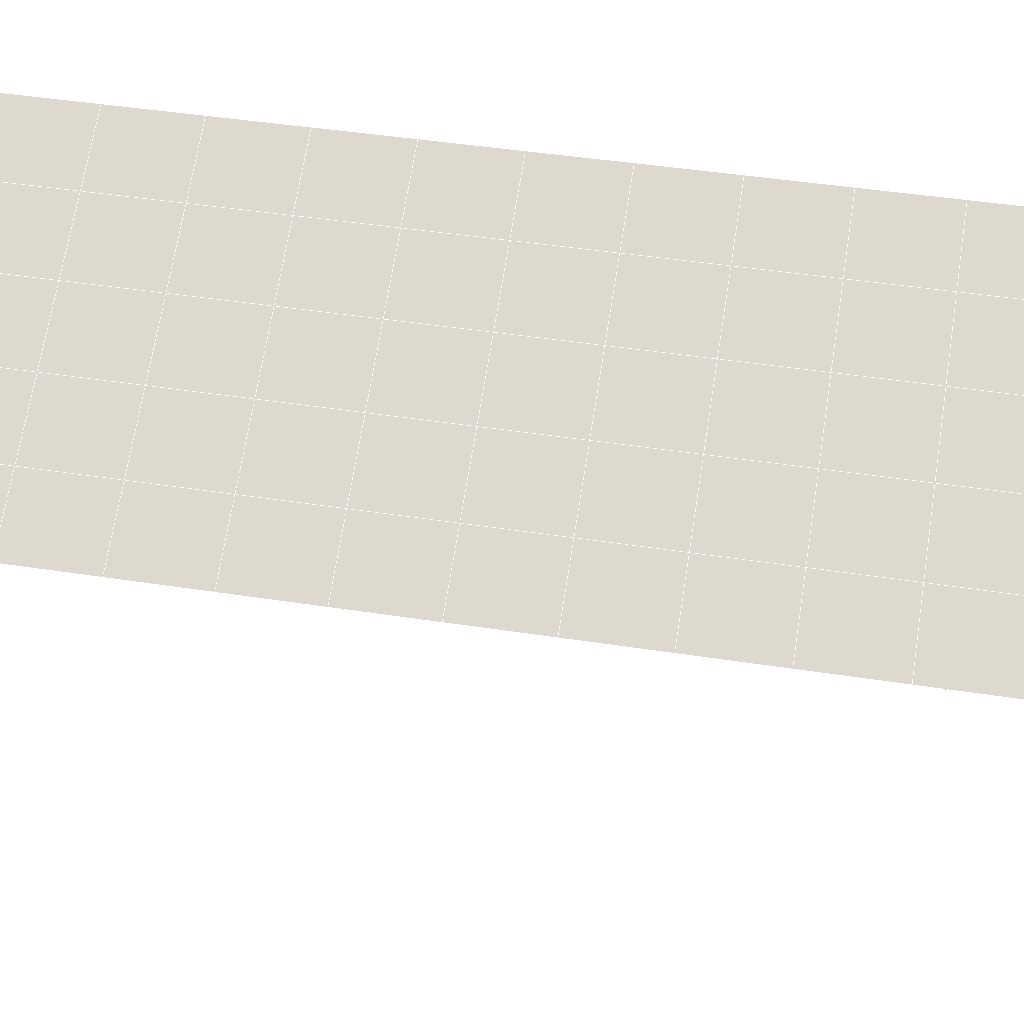
<metadata>
{"format":"obj","ext":"obj","renderer":"f3d","projection":"perspective","resolution":1024,"background":"white","views":[{"elev":70.5,"azim":99.1,"up":"+Y"}]}
</metadata>
<code>
v 49 20.75 20.7
v 51 20.75 20.7
v 50.89 18.81 20.57
v 49.04 18.49 20.54
v 49 20.6 22.9
v 51 20.6 22.9
v 49 20.44 25.09
v 51 20.44 25.09
v 49 20.29 27.29
v 51 20.29 27.29
v 49 20.13 29.48
v 51 20.14 29.48
v 49 19.98 31.68
v 51 19.98 31.68
v 49 19.83 33.87
v 51 19.83 33.87
v 49 19.67 36.07
v 51 19.67 36.06
v 49 19.52 38.26
v 51 19.52 38.26
v 49 19.37 40.45
v 51 19.37 40.45
v 49 19.21 42.65
v 51 19.21 42.65
v 48.58 17.05 42.5
v 50.89 16.89 42.49
v 48.54 15.06 42.36
v 50.12 15.15 42.37
v 49.04 12.86 42.2
v 51.12 13.53 42.25
v 49.84 11.19 42.09
v 51.02 11.17 42.09
v 49.96 9.707 41.98
v 50.69 9.197 41.95
v 49.26 9.13 41.94
v 49.99 7.526 41.83
v 48.57 8.526 41.9
v 49.29 6.388 41.75
v 48.57 8.679 39.71
v 49.29 6.542 39.56
v 48.57 8.833 37.51
v 49.29 6.695 37.36
v 48.57 8.986 35.32
v 49.29 6.849 35.17
v 48.57 9.14 33.12
v 49.29 7.002 32.97
v 48.57 9.293 30.93
v 49.29 7.155 30.78
v 48.57 9.447 28.73
v 49.29 7.309 28.58
v 48.57 9.6 26.54
v 49.29 7.463 26.39
v 48.57 9.754 24.34
v 49.29 7.616 24.2
v 48.57 9.907 22.15
v 49.29 7.769 22
v 48.57 10.06 19.96
v 49.29 7.923 19.81
v 50.01 10.43 19.98
v 50 8.544 19.85
v 51.43 10.06 19.96
v 50.71 7.923 19.81
v 51.43 9.907 22.15
v 50.71 7.769 22
v 51.43 9.753 24.34
v 50.71 7.616 24.2
v 51.43 9.6 26.54
v 50.71 7.463 26.39
v 51.43 9.446 28.73
v 50.71 7.309 28.58
v 51.43 9.293 30.93
v 50.71 7.156 30.78
v 51.43 9.14 33.12
v 50.71 7.002 32.97
v 51.43 8.987 35.32
v 50.71 6.849 35.17
v 51.43 8.833 37.51
v 50.71 6.695 37.36
v 51.43 8.679 39.71
v 50.71 6.542 39.56
v 51.43 8.526 41.9
v 50.71 6.388 41.75
v 52.14 10.66 42.05
v 52.14 10.82 39.86
v 52.14 10.97 37.66
v 52.14 11.12 35.47
v 52.14 11.28 33.27
v 52.14 11.43 31.08
v 52.14 11.58 28.88
v 52.14 11.74 26.69
v 52.14 11.89 24.49
v 52.14 12.04 22.3
v 52.14 12.2 20.1
v 50.04 13.06 20.16
v 47.86 12.2 20.1
v 47.86 12.04 22.3
v 47.86 11.89 24.49
v 47.86 11.74 26.69
v 47.86 11.58 28.88
v 47.86 11.43 31.08
v 47.86 11.28 33.27
v 47.86 11.12 35.47
v 47.86 10.97 37.66
v 47.86 10.82 39.86
v 47.86 10.66 42.05
v 48.84 10.97 42.07
v 50 4.25 41.6
v 50 4.404 39.41
v 50 4.557 37.21
v 50 4.711 35.02
v 50 4.864 32.82
v 50 5.018 30.63
v 50 5.171 28.43
v 50 5.325 26.24
v 50 5.478 24.05
v 50 5.631 21.85
v 50 5.785 19.66
v 51.49 15.07 20.31
v 52.86 14.34 20.25
v 52.19 16.79 20.43
v 53.57 16.47 20.4
v 52.62 18.77 20.56
v 54.29 18.61 20.55
v 53 20.75 20.7
v 55 20.75 20.7
v 53 20.59 22.9
v 55 20.6 22.9
v 53 20.44 25.09
v 55 20.44 25.09
v 53 20.29 27.29
v 55 20.29 27.29
v 53 20.13 29.48
v 55 20.14 29.48
v 53 19.98 31.68
v 55 19.98 31.68
v 53 19.83 33.87
v 55 19.83 33.87
v 53 19.67 36.07
v 55 19.67 36.06
v 53 19.52 38.26
v 55 19.52 38.26
v 53 19.37 40.45
v 55 19.37 40.45
v 53 19.21 42.65
v 55 19.21 42.65
v 52.76 17.26 42.51
v 54.29 17.08 42.5
v 52.24 15.53 42.39
v 53.57 14.94 42.35
v 52.86 12.8 42.2
v 47.14 12.8 42.2
v 46.43 14.94 42.35
v 45.71 17.08 42.5
v 47 19.21 42.65
v 47 19.37 40.45
v 47 19.52 38.26
v 47 19.67 36.07
v 47 19.83 33.87
v 47 19.98 31.68
v 47 20.13 29.48
v 47 20.29 27.29
v 47 20.44 25.09
v 47 20.6 22.9
v 47 20.75 20.7
v 47.23 18.82 20.57
v 48.83 15.26 20.32
v 50.46 16.74 20.42
v 47.14 14.34 20.25
v 47.14 14.18 22.45
v 47.14 14.03 24.64
v 47.14 13.88 26.84
v 47.14 13.72 29.03
v 47.14 13.57 31.23
v 47.14 13.41 33.42
v 47.14 13.26 35.62
v 47.14 13.11 37.81
v 47.14 12.95 40.01
v 52.86 14.18 22.45
v 52.86 14.03 24.64
v 52.86 13.88 26.84
v 52.86 13.72 29.03
v 52.86 13.57 31.23
v 52.86 13.42 33.42
v 52.86 13.26 35.62
v 52.86 13.11 37.81
v 52.86 12.95 40.01
v 53.57 15.09 40.16
v 53.57 15.25 37.96
v 53.57 15.4 35.77
v 53.57 15.55 33.57
v 53.57 15.71 31.38
v 53.57 15.86 29.18
v 53.57 16.01 26.99
v 53.57 16.17 24.79
v 53.57 16.32 22.6
v 54.29 17.23 40.3
v 54.29 17.38 38.11
v 54.29 17.54 35.92
v 54.29 17.69 33.72
v 54.29 17.84 31.53
v 54.29 18 29.33
v 54.29 18.15 27.14
v 54.29 18.3 24.94
v 54.29 18.46 22.75
v 47.79 17.13 20.45
v 46.43 16.47 20.4
v 46.43 16.32 22.6
v 46.43 16.17 24.79
v 46.43 16.01 26.99
v 46.43 15.86 29.18
v 46.43 15.71 31.38
v 46.43 15.55 33.57
v 46.43 15.4 35.77
v 46.43 15.25 37.96
v 46.43 15.09 40.16
v 45.71 18.61 20.55
v 45.71 18.46 22.75
v 45.71 18.3 24.94
v 45.71 18.15 27.14
v 45.71 18 29.33
v 45.71 17.84 31.53
v 45.71 17.69 33.72
v 45.71 17.54 35.92
v 45.71 17.38 38.11
v 45.71 17.23 40.3
v 45 20.75 20.7
v 45 20.6 22.9
v 45 20.44 25.09
v 45 20.29 27.29
v 45 20.13 29.48
v 45 19.98 31.68
v 45 19.83 33.87
v 45 19.67 36.06
v 45 19.52 38.26
v 45 19.37 40.45
v 45 19.21 42.65
v 49.96 9.707 41.98
v 49.84 11.19 42.09
v 49.04 12.86 42.2
v 47.14 12.8 42.2
v 47.14 12.95 40.01
v 47.86 10.82 39.86
v 48.57 8.679 39.71
v 49.29 6.542 39.56
v 49.29 6.388 41.75
v 50 4.25 41.6
v 50.71 6.388 41.75
v 50.71 6.542 39.56
v 51.43 8.679 39.71
v 51.43 8.526 41.9
v 52.14 10.66 42.05
v 51.02 11.17 42.09
v 51.12 13.53 42.25
v 48.84 10.97 42.07
v 47.86 10.66 42.05
v 48.57 8.526 41.9
v 49.99 7.526 41.83
v 50.69 9.197 41.95
v 49.26 9.13 41.94
v 48.57 8.833 37.51
v 47.86 10.97 37.66
v 47.14 13.11 37.81
v 46.43 15.25 37.96
v 46.43 15.09 40.16
v 46.43 14.94 42.35
v 48.54 15.06 42.36
v 52.24 15.53 42.39
v 50.89 16.89 42.49
v 50.12 15.15 42.36
v 52.86 12.8 42.2
v 52.14 10.82 39.86
v 51.43 8.833 37.51
v 50.71 6.695 37.36
v 50 4.404 39.41
v 45.71 17.08 42.5
v 45.71 17.23 40.3
v 45.71 17.38 38.11
v 45.71 17.54 35.92
v 46.43 15.4 35.77
v 47.14 13.26 35.62
v 47.86 11.12 35.47
v 52.76 17.26 42.51
v 53.57 14.94 42.35
v 53.57 15.09 40.15
v 52.86 12.95 40.01
v 52.86 13.11 37.81
v 52.14 10.97 37.66
v 52.14 11.12 35.47
v 51.43 8.987 35.32
v 51.43 9.14 33.12
v 50.71 7.002 32.97
v 50.71 6.849 35.17
v 50 4.711 35.02
v 50 4.557 37.21
v 49.29 6.695 37.36
v 54.29 17.08 42.5
v 53 19.21 42.65
v 51 19.21 42.65
v 48.58 17.05 42.5
v 55 19.21 42.65
v 55 19.37 40.45
v 55 19.52 38.26
v 55 19.67 36.06
v 54.29 17.54 35.91
v 54.29 17.69 33.72
v 53.57 15.55 33.57
v 53.57 15.71 31.38
v 52.86 13.57 31.23
v 52.86 13.72 29.03
v 52.14 11.58 28.88
v 52.14 11.74 26.69
v 51.43 9.6 26.54
v 51.43 9.753 24.34
v 50.71 7.616 24.19
v 50.71 7.463 26.39
v 50 5.325 26.24
v 50 5.171 28.43
v 49.29 7.309 28.58
v 49.29 7.155 30.78
v 48.57 9.293 30.93
v 48.57 9.14 33.12
v 47.86 11.28 33.27
v 48.57 8.986 35.32
v 49.29 7.002 32.97
v 50 5.018 30.63
v 50.71 7.309 28.58
v 51.43 9.446 28.73
v 52.14 11.43 31.08
v 52.86 13.42 33.42
v 53.57 15.4 35.77
v 54.29 17.38 38.11
v 53 19.52 38.26
v 53 19.37 40.45
v 54.29 17.23 40.3
v 53.57 15.25 37.96
v 52.86 13.26 35.62
v 52.14 11.28 33.27
v 51.43 9.293 30.93
v 50.71 7.156 30.78
v 50 4.864 32.82
v 49.29 6.849 35.17
v 51 19.37 40.45
v 49 19.21 42.65
v 45 19.21 42.65
v 45 19.37 40.45
v 45 19.52 38.26
v 45 19.67 36.06
v 45.71 17.69 33.72
v 46.43 15.55 33.57
v 47.14 13.41 33.42
v 47 19.37 40.45
v 49 19.37 40.45
v 51 19.52 38.26
v 53 19.67 36.06
v 55 19.83 33.87
v 54.29 17.84 31.53
v 53.57 15.86 29.18
v 52.86 13.88 26.84
v 52.14 11.89 24.49
v 51.43 9.907 22.15
v 50.71 7.769 22
v 50 5.478 24.05
v 49.29 7.463 26.39
v 48.57 9.447 28.73
v 47.86 11.43 31.08
v 47.14 13.57 31.23
v 47.86 11.58 28.88
v 48.57 9.6 26.54
v 49.29 7.616 24.2
v 50 5.631 21.85
v 50.71 7.923 19.81
v 51.43 10.06 19.96
v 52.14 12.04 22.3
v 52.86 14.03 24.64
v 53.57 16.01 26.99
v 54.29 18 29.33
v 55 19.98 31.68
v 53 19.83 33.87
v 51 19.67 36.06
v 49 19.52 38.26
v 47 19.21 42.65
v 50 5.785 19.66
v 49.29 7.923 19.81
v 49.29 7.769 22
v 48.57 9.907 22.15
v 48.57 9.754 24.34
v 47.86 11.89 24.49
v 47.86 11.74 26.69
v 47.14 13.88 26.84
v 47.14 13.72 29.03
v 46.43 15.86 29.18
v 46.43 15.71 31.38
v 50 8.544 19.85
v 50.01 10.43 19.98
v 52.14 12.2 20.1
v 52.86 14.18 22.45
v 53.57 16.17 24.79
v 54.29 18.15 27.14
v 55 20.14 29.48
v 53 19.98 31.68
v 51 19.83 33.87
v 49 19.67 36.07
v 47 19.52 38.26
v 47 19.67 36.07
v 45 19.83 33.87
v 45.71 17.84 31.53
v 48.57 10.06 19.95
v 47.86 12.04 22.3
v 47.14 14.03 24.64
v 46.43 16.01 26.99
v 45.71 18 29.33
v 45 19.98 31.68
v 47 19.83 33.87
v 49 19.83 33.87
v 47 19.98 31.68
v 45 20.13 29.48
v 45.71 18.15 27.14
v 46.43 16.17 24.79
v 47.14 14.18 22.45
v 47.86 12.2 20.1
v 50.04 13.06 20.16
v 52.86 14.34 20.25
v 53.57 16.32 22.6
v 54.29 18.3 24.94
v 55 20.29 27.29
v 53 20.13 29.48
v 51 19.98 31.68
v 49 19.98 31.68
v 47 20.13 29.48
v 45 20.29 27.29
v 45.71 18.3 24.94
v 46.43 16.32 22.6
v 47.14 14.34 20.25
v 51.49 15.07 20.31
v 53.57 16.47 20.4
v 54.29 18.46 22.75
v 55 20.44 25.09
v 53 20.29 27.29
v 51 20.14 29.48
v 49 20.13 29.48
v 47 20.29 27.29
v 45 20.44 25.09
v 45.71 18.46 22.75
v 46.43 16.47 20.4
v 48.83 15.26 20.32
v 55 20.75 20.7
v 53 20.75 20.7
v 52.62 18.77 20.56
v 50.89 18.81 20.57
v 50.46 16.74 20.42
v 52.19 16.79 20.43
v 54.29 18.61 20.55
v 55 20.6 22.9
v 53 20.59 22.9
v 53 20.44 25.09
v 51 20.44 25.09
v 49 20.44 25.09
v 47 20.44 25.09
v 45 20.6 22.9
v 45.71 18.61 20.55
v 47.79 17.13 20.45
v 51 20.29 27.29
v 49 20.29 27.29
v 51 20.6 22.9
v 51 20.75 20.7
v 49 20.6 22.9
v 47 20.6 22.9
v 45 20.75 20.7
v 47.23 18.82 20.57
v 49.04 18.49 20.54
v 49 20.75 20.7
v 47 20.75 20.7
f 1 2 3
f 1 3 4
f 5 6 2
f 5 2 1
f 7 8 6
f 7 6 5
f 9 10 8
f 9 8 7
f 11 12 10
f 11 10 9
f 13 14 12
f 13 12 11
f 15 16 14
f 15 14 13
f 17 18 16
f 17 16 15
f 19 20 18
f 19 18 17
f 21 22 20
f 21 20 19
f 23 24 22
f 23 22 21
f 25 26 24
f 25 24 23
f 27 28 26
f 27 26 25
f 29 30 28
f 29 28 27
f 31 32 30
f 31 30 29
f 33 34 32
f 33 32 31
f 35 36 34
f 35 34 33
f 37 38 36
f 37 36 35
f 39 40 38
f 39 38 37
f 41 42 40
f 41 40 39
f 43 44 42
f 43 42 41
f 45 46 44
f 45 44 43
f 47 48 46
f 47 46 45
f 49 50 48
f 49 48 47
f 51 52 50
f 51 50 49
f 53 54 52
f 53 52 51
f 55 56 54
f 55 54 53
f 57 58 56
f 57 56 55
f 59 60 58
f 59 58 57
f 61 62 60
f 61 60 59
f 63 64 62
f 63 62 61
f 65 66 64
f 65 64 63
f 67 68 66
f 67 66 65
f 69 70 68
f 69 68 67
f 71 72 70
f 71 70 69
f 73 74 72
f 73 72 71
f 75 76 74
f 75 74 73
f 77 78 76
f 77 76 75
f 79 80 78
f 79 78 77
f 81 82 80
f 81 80 79
f 34 36 82
f 34 82 81
f 81 83 32
f 81 32 34
f 79 84 83
f 79 83 81
f 77 85 84
f 77 84 79
f 75 86 85
f 75 85 77
f 73 87 86
f 73 86 75
f 71 88 87
f 71 87 73
f 69 89 88
f 69 88 71
f 67 90 89
f 67 89 69
f 65 91 90
f 65 90 67
f 63 92 91
f 63 91 65
f 61 93 92
f 61 92 63
f 59 94 93
f 59 93 61
f 57 95 94
f 57 94 59
f 55 96 95
f 55 95 57
f 53 97 96
f 53 96 55
f 51 98 97
f 51 97 53
f 49 99 98
f 49 98 51
f 47 100 99
f 47 99 49
f 45 101 100
f 45 100 47
f 43 102 101
f 43 101 45
f 41 103 102
f 41 102 43
f 39 104 103
f 39 103 41
f 37 105 104
f 37 104 39
f 35 106 105
f 35 105 37
f 33 31 106
f 33 106 35
f 107 82 36
f 107 36 38
f 108 80 82
f 108 82 107
f 109 78 80
f 109 80 108
f 110 76 78
f 110 78 109
f 111 74 76
f 111 76 110
f 112 72 74
f 112 74 111
f 113 70 72
f 113 72 112
f 114 68 70
f 114 70 113
f 115 66 68
f 115 68 114
f 116 64 66
f 116 66 115
f 117 62 64
f 117 64 116
f 58 60 62
f 58 62 117
f 116 56 58
f 116 58 117
f 115 54 56
f 115 56 116
f 114 52 54
f 114 54 115
f 113 50 52
f 113 52 114
f 112 48 50
f 112 50 113
f 111 46 48
f 111 48 112
f 110 44 46
f 110 46 111
f 109 42 44
f 109 44 110
f 108 40 42
f 108 42 109
f 107 38 40
f 107 40 108
f 118 119 93
f 118 93 94
f 120 121 119
f 120 119 118
f 122 123 121
f 122 121 120
f 124 125 123
f 124 123 122
f 126 127 125
f 126 125 124
f 128 129 127
f 128 127 126
f 130 131 129
f 130 129 128
f 132 133 131
f 132 131 130
f 134 135 133
f 134 133 132
f 136 137 135
f 136 135 134
f 138 139 137
f 138 137 136
f 140 141 139
f 140 139 138
f 142 143 141
f 142 141 140
f 144 145 143
f 144 143 142
f 146 147 145
f 146 145 144
f 148 149 147
f 148 147 146
f 30 150 149
f 30 149 148
f 32 83 150
f 32 150 30
f 29 151 105
f 29 105 106
f 27 152 151
f 27 151 29
f 25 153 152
f 25 152 27
f 23 154 153
f 23 153 25
f 21 155 154
f 21 154 23
f 19 156 155
f 19 155 21
f 17 157 156
f 17 156 19
f 15 158 157
f 15 157 17
f 13 159 158
f 13 158 15
f 11 160 159
f 11 159 13
f 9 161 160
f 9 160 11
f 7 162 161
f 7 161 9
f 5 163 162
f 5 162 7
f 1 164 163
f 1 163 5
f 4 165 164
f 4 164 1
f 94 166 167
f 94 167 118
f 95 168 166
f 95 166 94
f 96 169 168
f 96 168 95
f 97 170 169
f 97 169 96
f 98 171 170
f 98 170 97
f 99 172 171
f 99 171 98
f 100 173 172
f 100 172 99
f 101 174 173
f 101 173 100
f 102 175 174
f 102 174 101
f 103 176 175
f 103 175 102
f 104 177 176
f 104 176 103
f 105 151 177
f 105 177 104
f 178 92 93
f 178 93 119
f 179 91 92
f 179 92 178
f 180 90 91
f 180 91 179
f 181 89 90
f 181 90 180
f 182 88 89
f 182 89 181
f 183 87 88
f 183 88 182
f 184 86 87
f 184 87 183
f 185 85 86
f 185 86 184
f 186 84 85
f 186 85 185
f 150 83 84
f 150 84 186
f 186 187 149
f 186 149 150
f 185 188 187
f 185 187 186
f 184 189 188
f 184 188 185
f 183 190 189
f 183 189 184
f 182 191 190
f 182 190 183
f 181 192 191
f 181 191 182
f 180 193 192
f 180 192 181
f 179 194 193
f 179 193 180
f 178 195 194
f 178 194 179
f 119 121 195
f 119 195 178
f 187 196 147
f 187 147 149
f 188 197 196
f 188 196 187
f 189 198 197
f 189 197 188
f 190 199 198
f 190 198 189
f 191 200 199
f 191 199 190
f 192 201 200
f 192 200 191
f 193 202 201
f 193 201 192
f 194 203 202
f 194 202 193
f 195 204 203
f 195 203 194
f 121 123 204
f 121 204 195
f 196 143 145
f 196 145 147
f 197 141 143
f 197 143 196
f 198 139 141
f 198 141 197
f 199 137 139
f 199 139 198
f 200 135 137
f 200 137 199
f 201 133 135
f 201 135 200
f 202 131 133
f 202 133 201
f 203 129 131
f 203 131 202
f 204 127 129
f 204 129 203
f 123 125 127
f 123 127 204
f 166 205 4
f 166 4 167
f 168 206 205
f 168 205 166
f 169 207 206
f 169 206 168
f 170 208 207
f 170 207 169
f 171 209 208
f 171 208 170
f 172 210 209
f 172 209 171
f 173 211 210
f 173 210 172
f 174 212 211
f 174 211 173
f 175 213 212
f 175 212 174
f 176 214 213
f 176 213 175
f 177 215 214
f 177 214 176
f 151 152 215
f 151 215 177
f 144 24 26
f 144 26 146
f 142 22 24
f 142 24 144
f 140 20 22
f 140 22 142
f 138 18 20
f 138 20 140
f 136 16 18
f 136 18 138
f 134 14 16
f 134 16 136
f 132 12 14
f 132 14 134
f 130 10 12
f 130 12 132
f 128 8 10
f 128 10 130
f 126 6 8
f 126 8 128
f 124 2 6
f 124 6 126
f 122 3 2
f 122 2 124
f 120 167 3
f 120 3 122
f 206 216 165
f 206 165 205
f 207 217 216
f 207 216 206
f 208 218 217
f 208 217 207
f 209 219 218
f 209 218 208
f 210 220 219
f 210 219 209
f 211 221 220
f 211 220 210
f 212 222 221
f 212 221 211
f 213 223 222
f 213 222 212
f 214 224 223
f 214 223 213
f 215 225 224
f 215 224 214
f 152 153 225
f 152 225 215
f 216 226 164
f 216 164 165
f 217 227 226
f 217 226 216
f 218 228 227
f 218 227 217
f 219 229 228
f 219 228 218
f 220 230 229
f 220 229 219
f 221 231 230
f 221 230 220
f 222 232 231
f 222 231 221
f 223 233 232
f 223 232 222
f 224 234 233
f 224 233 223
f 225 235 234
f 225 234 224
f 153 236 235
f 153 235 225
f 227 163 164
f 227 164 226
f 228 162 163
f 228 163 227
f 229 161 162
f 229 162 228
f 230 160 161
f 230 161 229
f 231 159 160
f 231 160 230
f 232 158 159
f 232 159 231
f 233 157 158
f 233 158 232
f 234 156 157
f 234 157 233
f 235 155 156
f 235 156 234
f 236 154 155
f 236 155 235
f 28 30 148
f 28 148 26
f 167 4 3
f 4 205 165
f 120 118 167
f 154 236 153
f 148 146 26
f 31 29 106
l 237 238
l 238 239
l 239 240
l 240 241
l 241 242
l 242 243
l 243 244
l 244 245
l 245 246
l 246 247
l 247 248
l 248 249
l 249 250
l 250 251
l 251 252
l 252 253
l 253 239
l 239 254
l 254 255
l 255 256
l 256 245
l 245 257
l 257 247
l 247 250
l 250 258
l 258 252
l 252 238
l 238 254
l 254 259
l 259 237
l 237 258
l 258 257
l 257 259
l 259 256
l 256 243
l 243 260
l 260 261
l 261 262
l 262 263
l 263 264
l 264 265
l 265 266
l 266 239
l 253 267
l 267 268
l 268 269
l 269 253
l 253 270
l 270 251
l 251 271
l 271 249
l 249 272
l 272 273
l 273 248
l 248 274
l 274 246
l 240 265
l 265 275
l 275 276
l 276 277
l 277 278
l 278 279
l 279 280
l 280 281
l 281 261
l 261 242
l 242 255
l 255 240
l 268 282
l 282 267
l 267 283
l 283 284
l 284 285
l 285 286
l 286 287
l 287 288
l 288 289
l 289 290
l 290 291
l 291 292
l 292 293
l 293 294
l 294 295
l 295 244
l 244 274
l 274 294
l 294 273
l 273 292
l 292 289
l 289 272
l 272 287
l 287 271
l 271 285
l 285 270
l 270 283
l 283 296
l 296 282
l 282 297
l 297 298
l 298 268
l 268 299
l 299 266
l 266 269
l 300 301
l 301 302
l 302 303
l 303 304
l 304 305
l 305 306
l 306 307
l 307 308
l 308 309
l 309 310
l 310 311
l 311 312
l 312 313
l 313 314
l 314 315
l 315 316
l 316 317
l 317 318
l 318 319
l 319 320
l 320 321
l 321 322
l 322 281
l 281 323
l 323 321
l 321 324
l 324 319
l 319 325
l 325 317
l 317 326
l 326 315
l 315 312
l 312 327
l 327 310
l 310 328
l 328 308
l 308 329
l 329 306
l 306 330
l 330 304
l 304 331
l 331 302
l 302 332
l 332 333
l 333 297
l 297 300
l 300 296
l 296 334
l 334 331
l 331 335
l 335 330
l 330 336
l 336 329
l 329 337
l 337 328
l 328 338
l 338 327
l 327 326
l 326 339
l 339 325
l 325 340
l 340 324
l 324 341
l 341 323
l 323 260
l 260 295
l 295 341
l 341 293
l 293 340
l 340 291
l 291 339
l 339 338
l 338 290
l 290 337
l 337 288
l 288 336
l 336 286
l 286 335
l 335 284
l 284 334
l 334 301
l 301 333
l 333 342
l 342 298
l 298 343
l 343 299
l 299 275
l 275 344
l 344 345
l 345 346
l 346 347
l 347 278
l 278 348
l 348 349
l 349 350
l 350 280
l 280 262
l 262 241
l 241 264
l 264 276
l 276 345
l 345 351
l 351 352
l 352 342
l 342 353
l 353 332
l 332 354
l 354 303
l 303 355
l 355 305
l 305 356
l 356 307
l 307 357
l 357 309
l 309 358
l 358 311
l 311 359
l 359 313
l 313 360
l 360 361
l 361 314
l 314 362
l 362 316
l 316 363
l 363 318
l 318 364
l 364 320
l 320 365
l 365 322
l 322 350
l 350 366
l 366 365
l 365 367
l 367 364
l 364 368
l 368 363
l 363 369
l 369 362
l 362 370
l 370 361
l 361 371
l 371 372
l 372 360
l 360 373
l 373 359
l 359 374
l 374 358
l 358 375
l 375 357
l 357 376
l 376 356
l 356 377
l 377 355
l 355 378
l 378 354
l 354 379
l 379 353
l 353 380
l 380 352
l 352 343
l 343 381
l 381 275
l 382 383
l 383 384
l 384 385
l 385 386
l 386 387
l 387 388
l 388 389
l 389 390
l 390 391
l 391 392
l 392 366
l 366 390
l 390 367
l 367 388
l 388 368
l 368 386
l 386 369
l 369 384
l 384 370
l 370 382
l 382 371
l 371 393
l 393 394
l 394 372
l 372 395
l 395 373
l 373 396
l 396 374
l 374 397
l 397 375
l 375 398
l 398 376
l 376 399
l 399 377
l 377 400
l 400 378
l 378 401
l 401 379
l 379 402
l 402 380
l 380 403
l 403 404
l 404 347
l 347 405
l 405 348
l 348 406
l 406 392
l 392 349
l 349 279
l 279 263
l 263 277
l 277 346
l 346 403
l 403 351
l 351 381
l 381 344
l 393 383
l 383 407
l 407 385
l 385 408
l 408 387
l 387 409
l 409 389
l 389 410
l 410 391
l 391 411
l 411 406
l 406 412
l 412 405
l 405 413
l 413 404
l 404 402
l 402 414
l 414 413
l 413 415
l 415 412
l 412 416
l 416 411
l 411 417
l 417 410
l 410 418
l 418 409
l 409 419
l 419 408
l 408 420
l 420 407
l 407 394
l 394 421
l 421 395
l 395 422
l 422 396
l 396 423
l 423 397
l 397 424
l 424 398
l 398 425
l 425 399
l 399 426
l 426 400
l 400 427
l 427 401
l 401 414
l 414 428
l 428 415
l 415 429
l 429 416
l 416 430
l 430 417
l 417 431
l 431 418
l 418 432
l 432 419
l 419 433
l 433 420
l 420 421
l 421 434
l 434 422
l 422 435
l 435 423
l 423 436
l 436 424
l 424 437
l 437 425
l 425 438
l 438 426
l 426 439
l 439 427
l 427 428
l 428 440
l 440 429
l 429 441
l 441 430
l 430 442
l 442 431
l 431 443
l 443 432
l 432 444
l 444 433
l 433 445
l 445 421
l 446 447
l 447 448
l 448 449
l 449 450
l 450 451
l 451 448
l 448 452
l 452 446
l 446 453
l 453 454
l 454 455
l 455 456
l 456 457
l 457 458
l 458 442
l 442 459
l 459 443
l 443 460
l 460 444
l 444 461
l 461 445
l 445 450
l 450 434
l 434 451
l 451 435
l 435 452
l 452 436
l 436 453
l 453 437
l 437 455
l 455 438
l 438 462
l 462 463
l 463 440
l 440 439
l 439 462
l 462 456
l 456 464
l 464 454
l 454 447
l 447 465
l 465 464
l 464 466
l 466 457
l 457 463
l 463 441
l 441 458
l 458 467
l 467 459
l 459 468
l 468 460
l 460 469
l 469 461
l 461 470
l 470 471
l 471 465
l 465 449
l 449 470
l 470 469
l 469 472
l 472 467
l 467 466
l 466 471
l 471 472
l 472 468
l 470 450

</code>
